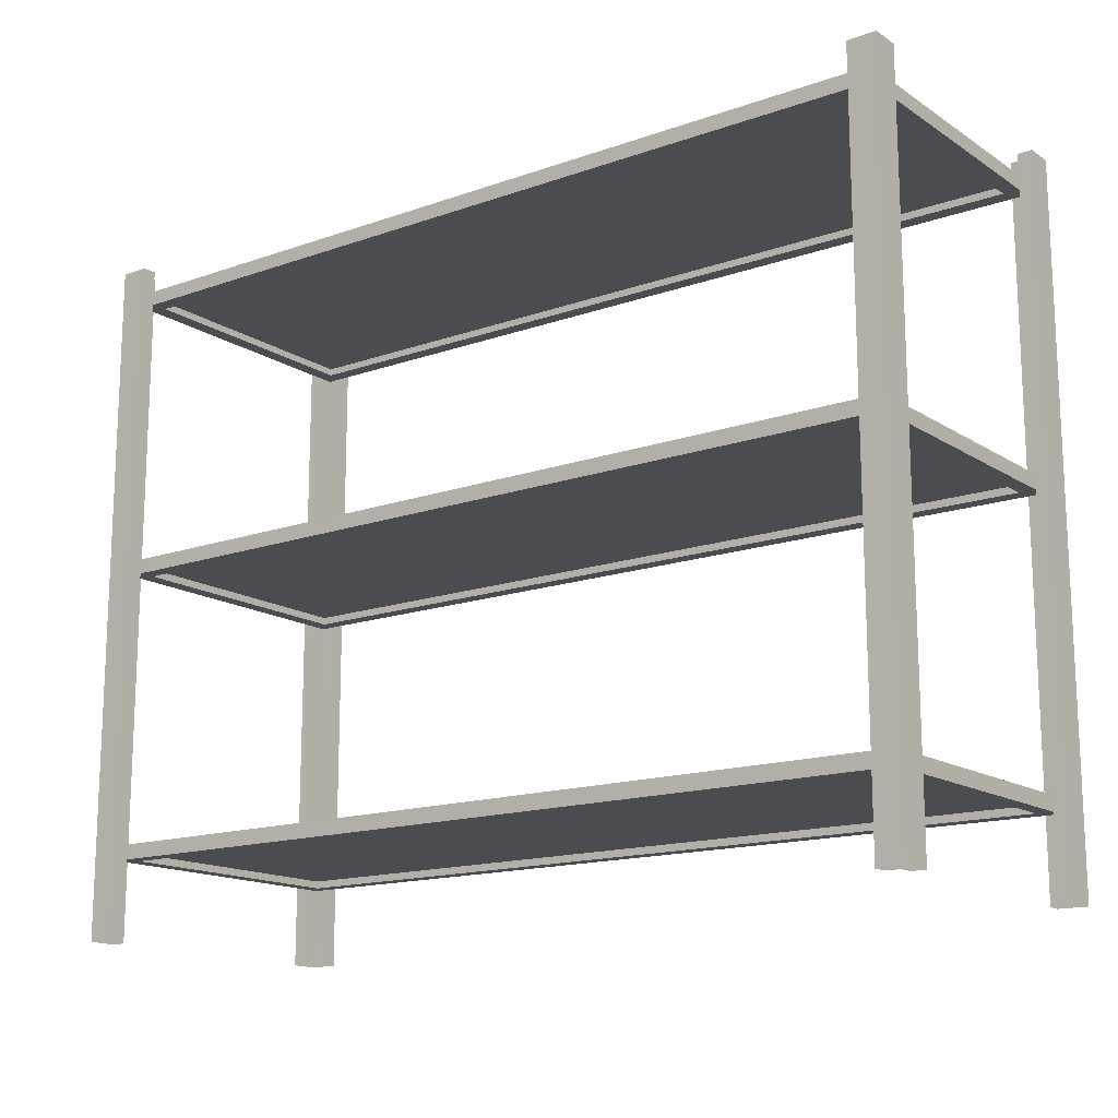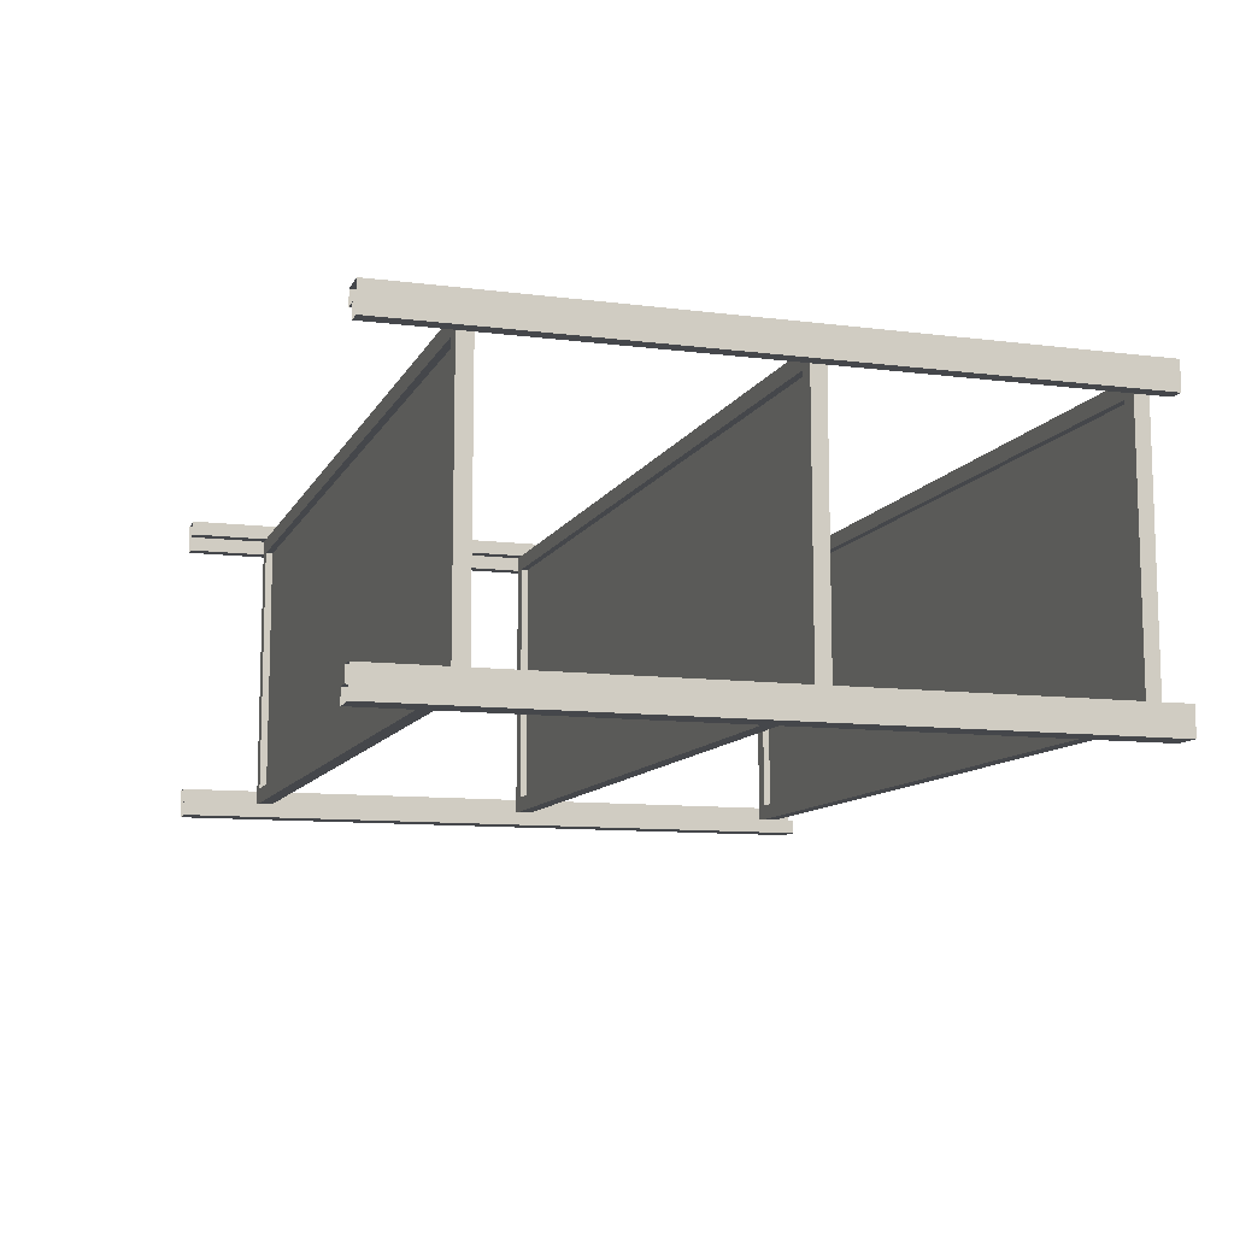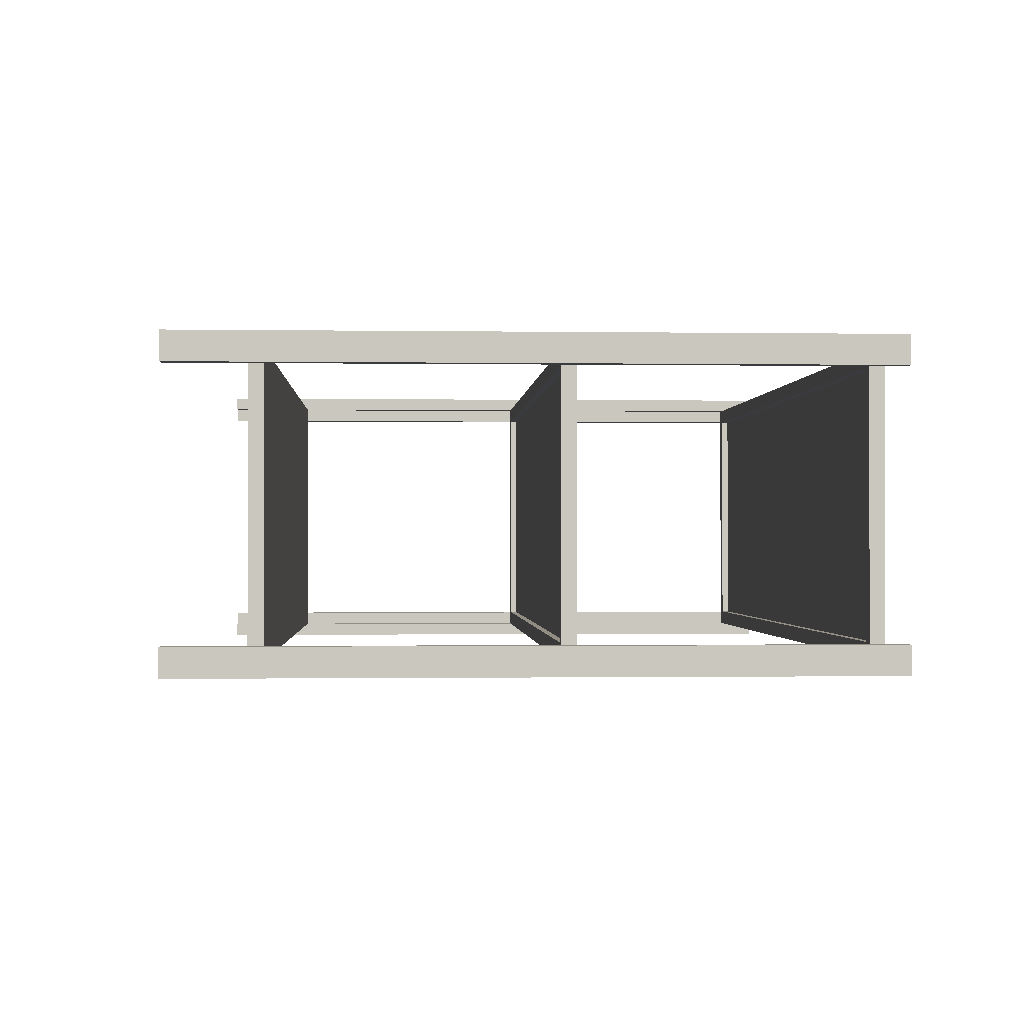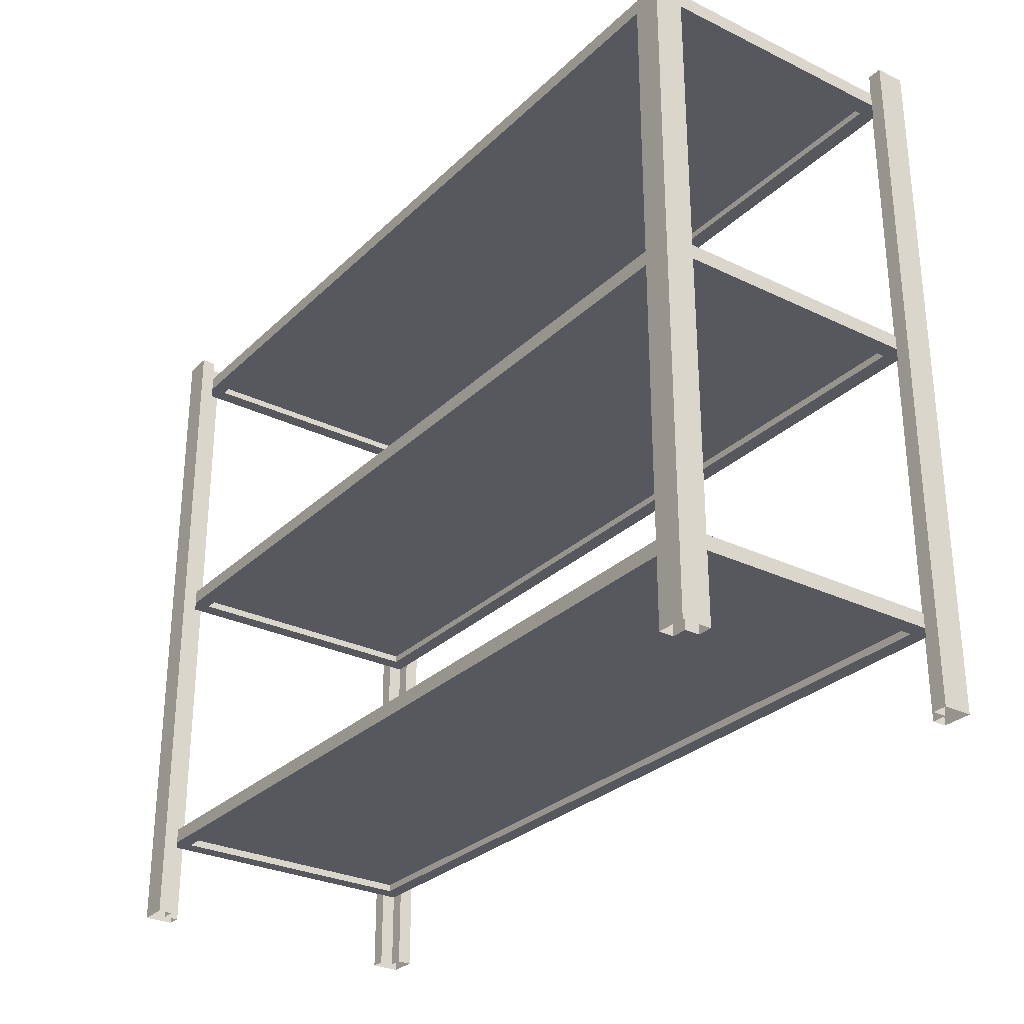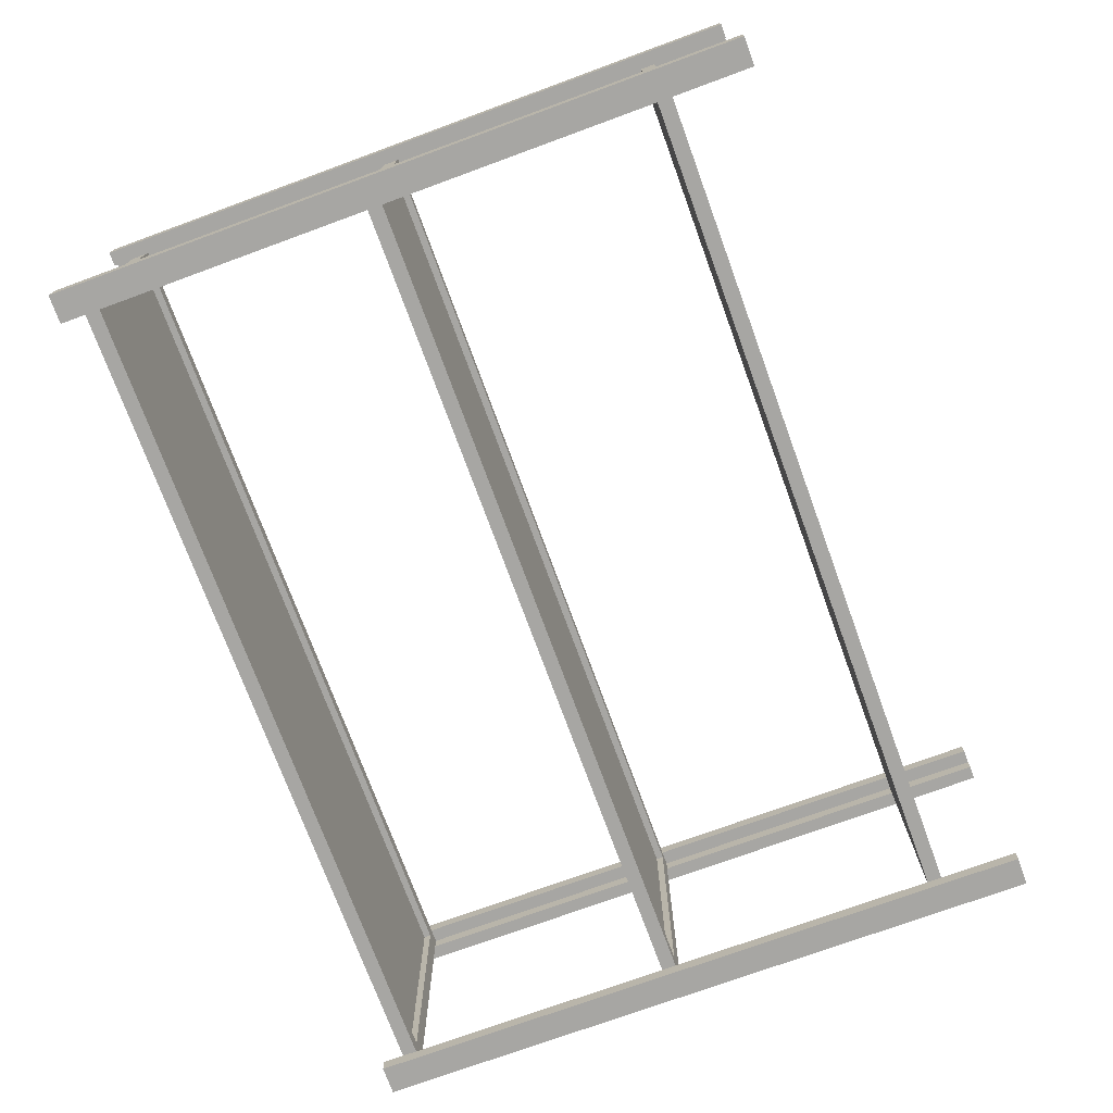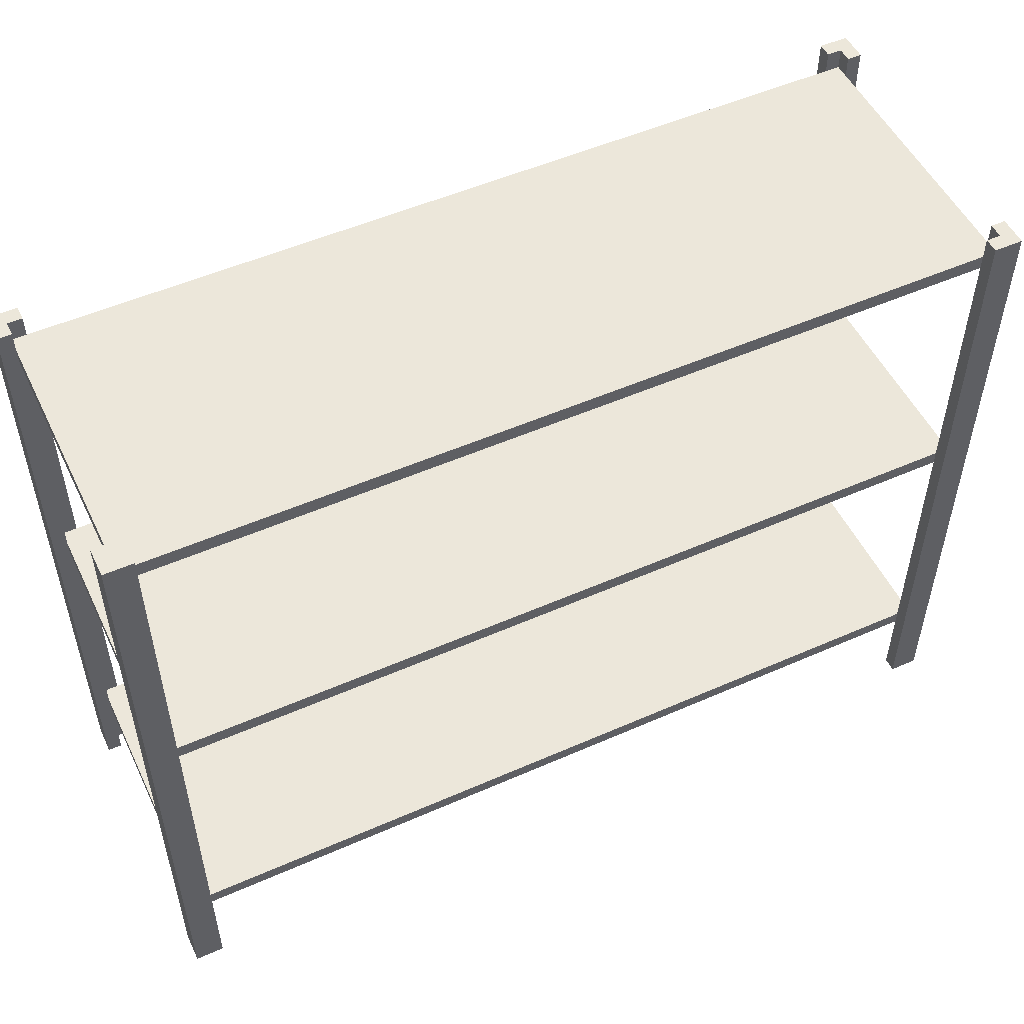
<metadata>
{"format":"obj","ext":"obj","renderer":"f3d","projection":"perspective","resolution":1024,"background":"white","views":[{"elev":-15.2,"azim":-143.2,"up":"+Y"},{"elev":-10.4,"azim":72.2,"up":"+Z"},{"elev":-0.9,"azim":86.8,"up":"+Z"},{"elev":-28.9,"azim":54.2,"up":"+Y"},{"elev":-74.1,"azim":-69.9,"up":"+Z"},{"elev":52.1,"azim":154.6,"up":"+Y"}]}
</metadata>
<code>
o Cube_7_Material_#25_0
v 2.289 0.4206 0.7631
v 2.289 0.4984 0.7631
v -2.289 0.4984 0.7631
v -2.289 0.4206 0.7631
v 2.289 0.4206 -0.7631
v 2.289 0.4984 -0.7631
v 2.289 0.4984 0.7631
v 2.289 0.4206 0.7631
v -2.289 0.4206 -0.7631
v -2.289 0.4984 -0.7631
v 2.289 0.4984 -0.7631
v 2.289 0.4206 -0.7631
v -2.289 0.4206 0.7631
v -2.289 0.4984 0.7631
v -2.289 0.4984 -0.7631
v -2.289 0.4206 -0.7631
v 2.289 0.4984 0.7631
v 2.289 0.4984 -0.7631
v -2.289 0.4984 -0.7631
v -2.289 0.4984 0.7631
v 2.205 0.4587 -0.6792
v 2.205 0.4587 0.6792
v -2.205 0.4587 0.6792
v -2.205 0.4587 -0.6792
v 2.289 0.4206 -0.7631
v 2.205 0.4206 -0.6792
v -2.205 0.4206 -0.6792
v -2.289 0.4206 -0.7631
v 2.289 0.4206 0.7631
v 2.205 0.4206 0.6792
v -2.289 0.4206 0.7631
v -2.205 0.4206 0.6792
v 2.205 0.4206 -0.6792
v 2.205 0.4587 -0.6792
v -2.205 0.4587 -0.6792
v -2.205 0.4206 -0.6792
v 2.205 0.4206 0.6792
v 2.205 0.4587 0.6792
v 2.205 0.4587 -0.6792
v 2.205 0.4206 -0.6792
v -2.205 0.4206 0.6792
v -2.205 0.4587 0.6792
v 2.205 0.4587 0.6792
v 2.205 0.4206 0.6792
v -2.205 0.4206 -0.6792
v -2.205 0.4587 -0.6792
v -2.205 0.4587 0.6792
v -2.205 0.4206 0.6792
v 2.289 1.947 0.7631
v 2.289 2.025 0.7631
v -2.289 2.025 0.7631
v -2.289 1.947 0.7631
v 2.289 1.947 -0.7631
v 2.289 2.025 -0.7631
v 2.289 2.025 0.7631
v 2.289 1.947 0.7631
v -2.289 1.947 -0.7631
v -2.289 2.025 -0.7631
v 2.289 2.025 -0.7631
v 2.289 1.947 -0.7631
v -2.289 1.947 0.7631
v -2.289 2.025 0.7631
v -2.289 2.025 -0.7631
v -2.289 1.947 -0.7631
v 2.289 2.025 0.7631
v 2.289 2.025 -0.7631
v -2.289 2.025 -0.7631
v -2.289 2.025 0.7631
v 2.205 1.985 -0.6792
v 2.205 1.985 0.6792
v -2.205 1.985 0.6792
v -2.205 1.985 -0.6792
v 2.289 1.947 -0.7631
v 2.205 1.947 -0.6792
v -2.205 1.947 -0.6792
v -2.289 1.947 -0.7631
v 2.289 1.947 0.7631
v 2.205 1.947 0.6792
v -2.289 1.947 0.7631
v -2.205 1.947 0.6792
v 2.205 1.947 -0.6792
v 2.205 1.985 -0.6792
v -2.205 1.985 -0.6792
v -2.205 1.947 -0.6792
v 2.205 1.947 0.6792
v 2.205 1.985 0.6792
v 2.205 1.985 -0.6792
v 2.205 1.947 -0.6792
v -2.205 1.947 0.6792
v -2.205 1.985 0.6792
v 2.205 1.985 0.6792
v 2.205 1.947 0.6792
v -2.205 1.947 -0.6792
v -2.205 1.985 -0.6792
v -2.205 1.985 0.6792
v -2.205 1.947 0.6792
v 2.289 3.473 0.7631
v 2.289 3.551 0.7631
v -2.289 3.551 0.7631
v -2.289 3.473 0.7631
v 2.289 3.473 -0.7631
v 2.289 3.551 -0.7631
v 2.289 3.551 0.7631
v 2.289 3.473 0.7631
v -2.289 3.473 -0.7631
v -2.289 3.551 -0.7631
v 2.289 3.551 -0.7631
v 2.289 3.473 -0.7631
v -2.289 3.473 0.7631
v -2.289 3.551 0.7631
v -2.289 3.551 -0.7631
v -2.289 3.473 -0.7631
v 2.289 3.551 0.7631
v 2.289 3.551 -0.7631
v -2.289 3.551 -0.7631
v -2.289 3.551 0.7631
v 2.205 3.511 -0.6792
v 2.205 3.511 0.6792
v -2.205 3.511 0.6792
v -2.205 3.511 -0.6792
v 2.289 3.473 -0.7631
v 2.205 3.473 -0.6792
v -2.205 3.473 -0.6792
v -2.289 3.473 -0.7631
v 2.289 3.473 0.7631
v 2.205 3.473 0.6792
v -2.289 3.473 0.7631
v -2.205 3.473 0.6792
v 2.205 3.473 -0.6792
v 2.205 3.511 -0.6792
v -2.205 3.511 -0.6792
v -2.205 3.473 -0.6792
v 2.205 3.473 0.6792
v 2.205 3.511 0.6792
v 2.205 3.511 -0.6792
v 2.205 3.473 -0.6792
v -2.205 3.473 0.6792
v -2.205 3.511 0.6792
v 2.205 3.511 0.6792
v 2.205 3.473 0.6792
v -2.205 3.473 -0.6792
v -2.205 3.511 -0.6792
v -2.205 3.511 0.6792
v -2.205 3.473 0.6792
v 2.213 0.001611 -0.7631
v 2.213 3.665 -0.7631
v 2.213 3.665 -0.8394
v 2.213 0.001611 -0.8394
v 2.289 0.001611 -0.6868
v 2.366 0.001611 -0.6868
v 2.366 3.665 -0.6868
v 2.289 3.665 -0.6868
v -2.289 3.665 -0.7631
v -2.213 3.665 -0.7631
v -2.213 3.665 -0.8394
v -2.366 3.665 -0.8394
v 2.289 3.665 -0.7631
v 2.213 3.665 -0.7631
v 2.213 0.001611 -0.7631
v 2.289 0.001611 -0.7631
v 2.213 3.665 -0.8394
v 2.213 3.665 -0.7631
v 2.289 3.665 -0.7631
v 2.366 3.665 -0.8394
v -2.289 0.001611 -0.7631
v -2.213 0.001611 -0.7631
v -2.213 3.665 -0.7631
v -2.289 3.665 -0.7631
v 2.289 3.665 -0.6868
v 2.366 3.665 -0.6868
v 2.289 0.001611 -0.7631
v 2.289 0.001611 -0.6868
v 2.289 3.665 -0.6868
v 2.289 3.665 -0.7631
v 2.366 0.001611 -0.6868
v 2.366 0.001611 -0.8394
v 2.366 3.665 -0.8394
v 2.366 3.665 -0.6868
v 2.366 0.001611 -0.8394
v 2.213 0.001611 -0.8394
v 2.213 3.665 -0.8394
v 2.366 3.665 -0.8394
v 2.289 0.001611 0.6868
v 2.289 3.665 0.6868
v 2.366 3.665 0.6868
v 2.366 0.001611 0.6868
v 2.213 0.001611 0.7631
v 2.213 0.001611 0.8394
v 2.213 3.665 0.8394
v 2.213 3.665 0.7631
v -2.213 0.001611 -0.8394
v -2.366 0.001611 -0.8394
v -2.366 3.665 -0.8394
v -2.213 3.665 -0.8394
v 2.289 3.665 0.7631
v 2.289 3.665 0.6868
v 2.289 0.001611 0.6868
v 2.289 0.001611 0.7631
v 2.366 3.665 0.6868
v 2.289 3.665 0.6868
v 2.289 3.665 0.7631
v 2.366 3.665 0.8394
v -2.366 0.001611 -0.8394
v -2.366 0.001611 -0.6868
v -2.366 3.665 -0.6868
v -2.366 3.665 -0.8394
v 2.213 3.665 0.7631
v 2.213 3.665 0.8394
v 2.289 0.001611 0.7631
v 2.213 0.001611 0.7631
v 2.213 3.665 0.7631
v 2.289 3.665 0.7631
v 2.213 0.001611 0.8394
v 2.366 0.001611 0.8394
v 2.366 3.665 0.8394
v 2.213 3.665 0.8394
v 2.366 0.001611 0.8394
v 2.366 0.001611 0.6868
v 2.366 3.665 0.6868
v 2.366 3.665 0.8394
v -2.213 0.001611 0.7631
v -2.213 3.665 0.7631
v -2.213 3.665 0.8394
v -2.213 0.001611 0.8394
v -2.289 0.001611 0.6868
v -2.366 0.001611 0.6868
v -2.366 3.665 0.6868
v -2.289 3.665 0.6868
v -2.289 3.665 -0.7631
v -2.289 3.665 -0.6868
v -2.289 0.001611 -0.6868
v -2.289 0.001611 -0.7631
v -2.289 3.665 0.7631
v -2.213 3.665 0.7631
v -2.213 0.001611 0.7631
v -2.289 0.001611 0.7631
v -2.213 3.665 0.8394
v -2.213 3.665 0.7631
v -2.289 3.665 0.7631
v -2.366 3.665 0.8394
v -2.366 3.665 -0.6868
v -2.289 3.665 -0.6868
v -2.289 3.665 0.6868
v -2.366 3.665 0.6868
v -2.289 0.001611 0.7631
v -2.289 0.001611 0.6868
v -2.289 3.665 0.6868
v -2.289 3.665 0.7631
v -2.366 0.001611 0.6868
v -2.366 0.001611 0.8394
v -2.366 3.665 0.8394
v -2.366 3.665 0.6868
v -2.366 0.001611 0.8394
v -2.213 0.001611 0.8394
v -2.213 3.665 0.8394
v -2.366 3.665 0.8394
v -2.289 0.001611 -0.6868
v -2.289 3.665 -0.6868
v -2.366 3.665 -0.6868
v -2.366 0.001611 -0.6868
v -2.213 0.001611 -0.7631
v -2.213 0.001611 -0.8394
v -2.213 3.665 -0.8394
v -2.213 3.665 -0.7631
g Cube_7_Material_#25_0_Cube_7_Material_#25_0_Material_25
f 1 2 3
f 1 3 4
f 5 6 7
f 5 7 8
f 9 10 11
f 9 11 12
f 13 14 15
f 13 15 16
f 17 18 19
f 17 19 20
f 21 22 23
f 21 23 24
f 25 26 27
f 25 27 28
f 29 30 26
f 29 26 25
f 31 32 30
f 31 30 29
f 28 27 32
f 28 32 31
f 33 34 35
f 33 35 36
f 37 38 39
f 37 39 40
f 41 42 43
f 41 43 44
f 45 46 47
f 45 47 48
f 49 50 51
f 49 51 52
f 53 54 55
f 53 55 56
f 57 58 59
f 57 59 60
f 61 62 63
f 61 63 64
f 65 66 67
f 65 67 68
f 69 70 71
f 69 71 72
f 73 74 75
f 73 75 76
f 77 78 74
f 77 74 73
f 79 80 78
f 79 78 77
f 76 75 80
f 76 80 79
f 81 82 83
f 81 83 84
f 85 86 87
f 85 87 88
f 89 90 91
f 89 91 92
f 93 94 95
f 93 95 96
f 97 98 99
f 97 99 100
f 101 102 103
f 101 103 104
f 105 106 107
f 105 107 108
f 109 110 111
f 109 111 112
f 113 114 115
f 113 115 116
f 117 118 119
f 117 119 120
f 121 122 123
f 121 123 124
f 125 126 122
f 125 122 121
f 127 128 126
f 127 126 125
f 124 123 128
f 124 128 127
f 129 130 131
f 129 131 132
f 133 134 135
f 133 135 136
f 137 138 139
f 137 139 140
f 141 142 143
f 141 143 144
f 145 146 147
f 145 147 148
f 149 150 151
f 149 151 152
f 153 154 155
f 153 155 156
f 157 158 159
f 157 159 160
f 161 162 163
f 161 163 164
f 165 166 167
f 165 167 168
f 163 169 170
f 163 170 164
f 171 172 173
f 171 173 174
f 175 176 177
f 175 177 178
f 179 180 181
f 179 181 182
f 183 184 185
f 183 185 186
f 187 188 189
f 187 189 190
f 191 192 193
f 191 193 194
f 195 196 197
f 195 197 198
f 199 200 201
f 199 201 202
f 203 204 205
f 203 205 206
f 201 207 208
f 201 208 202
f 209 210 211
f 209 211 212
f 213 214 215
f 213 215 216
f 217 218 219
f 217 219 220
f 221 222 223
f 221 223 224
f 225 226 227
f 225 227 228
f 229 230 231
f 229 231 232
f 233 234 235
f 233 235 236
f 237 238 239
f 237 239 240
f 241 242 153
f 241 153 156
f 239 243 244
f 239 244 240
f 245 246 247
f 245 247 248
f 249 250 251
f 249 251 252
f 253 254 255
f 253 255 256
f 257 258 259
f 257 259 260
f 261 262 263
f 261 263 264

</code>
